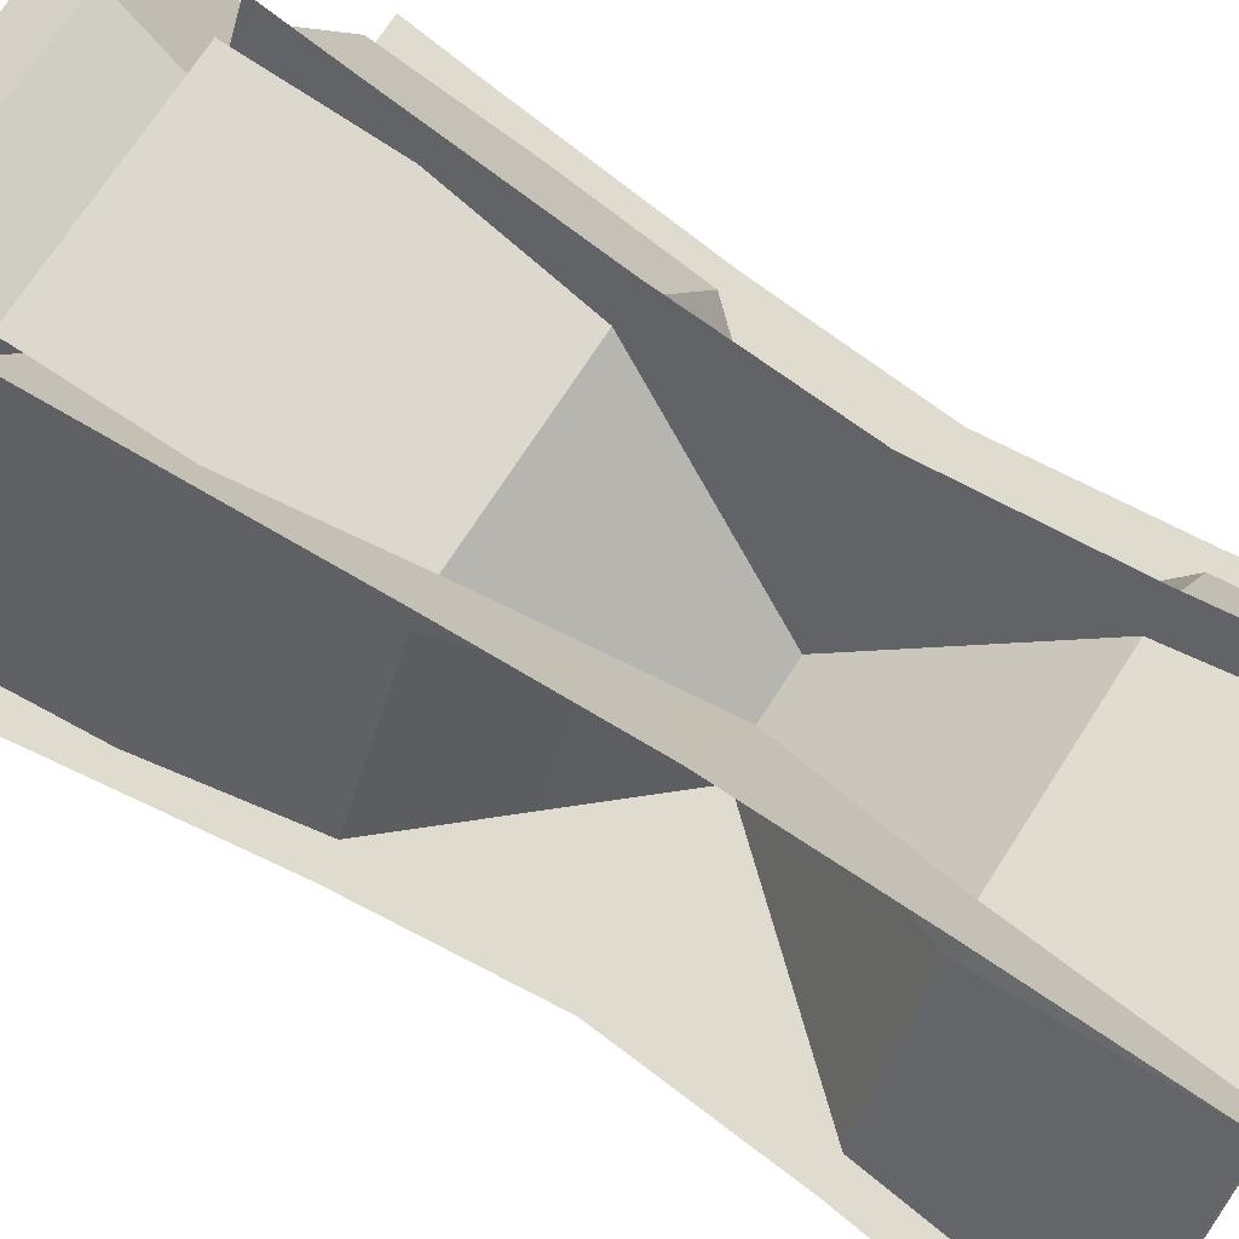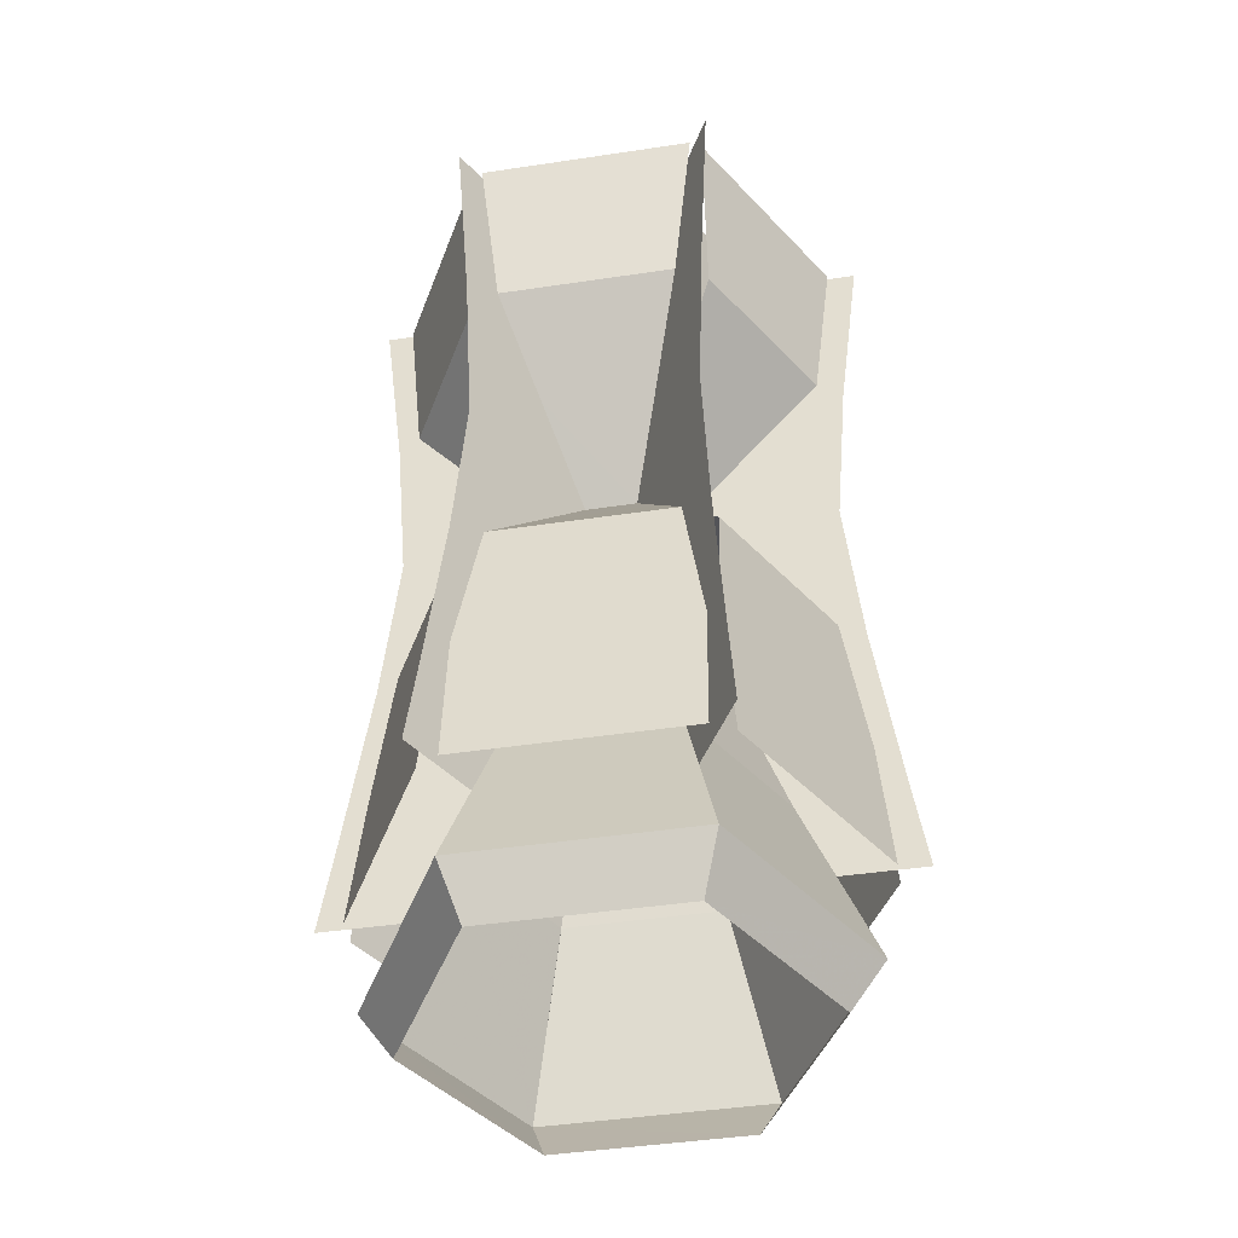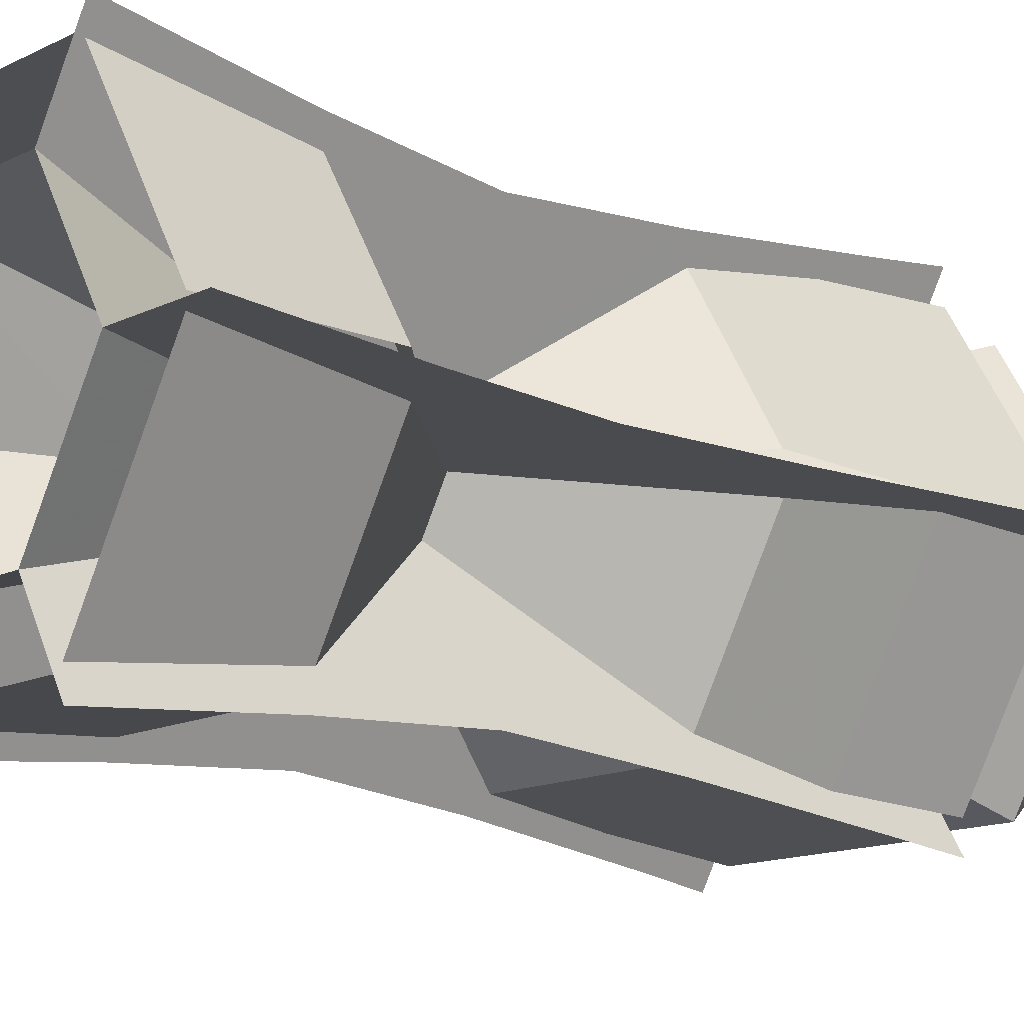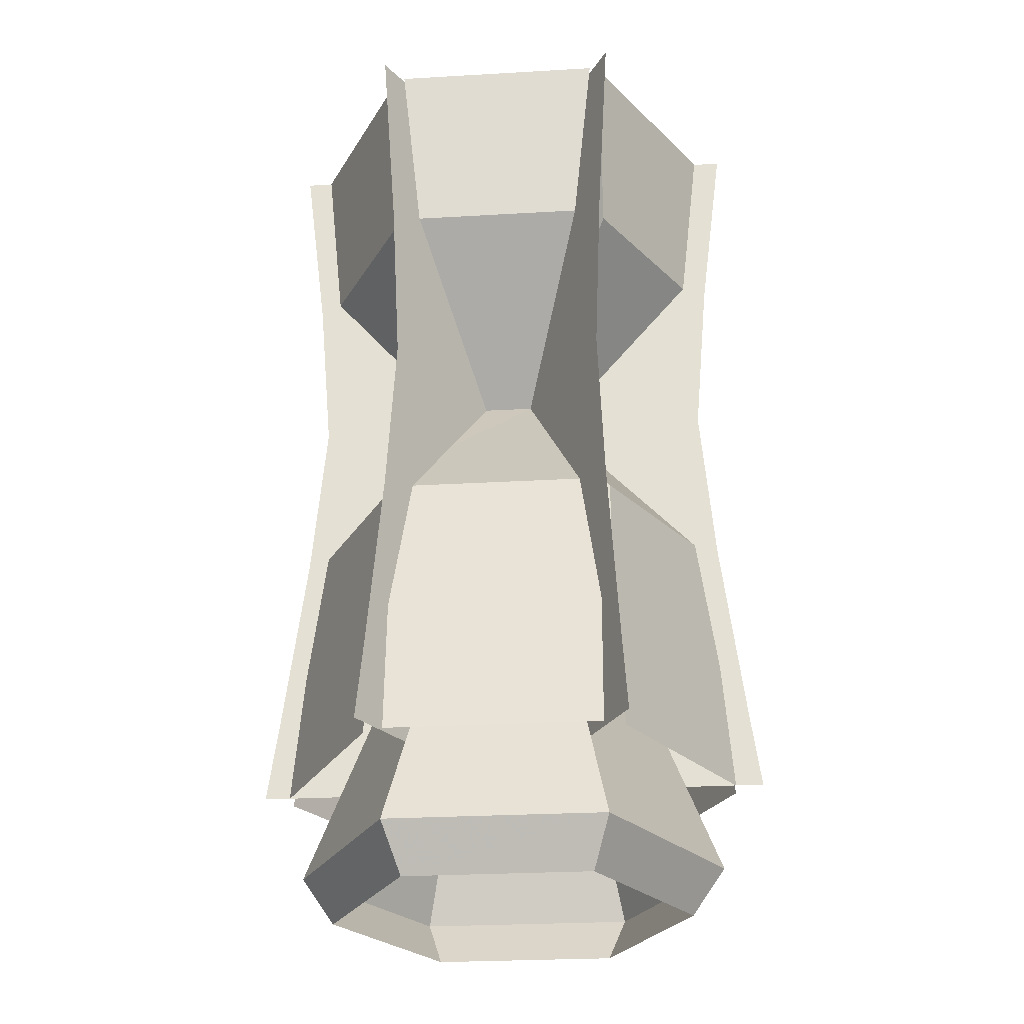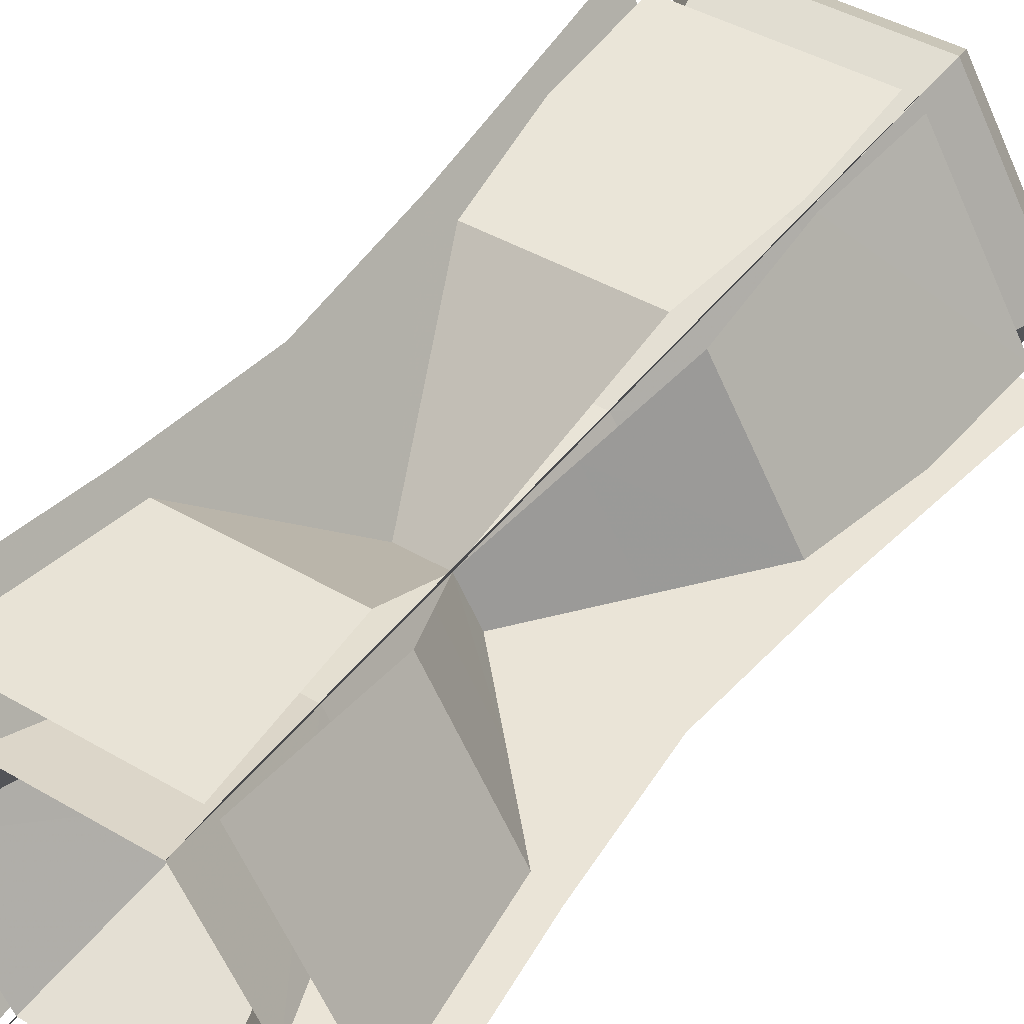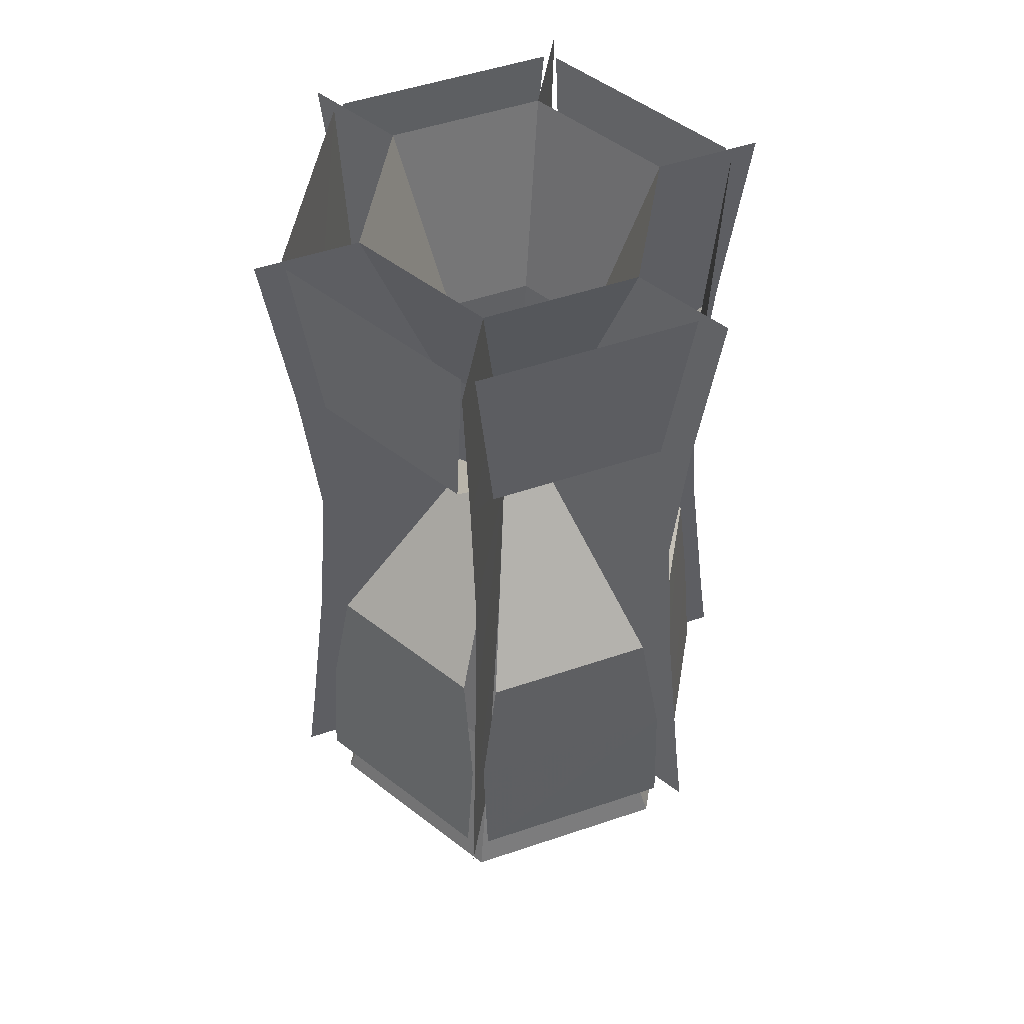
<metadata>
{"format":"obj","ext":"obj","renderer":"f3d","projection":"perspective","resolution":1024,"background":"white","views":[{"elev":70.3,"azim":122.5,"up":"+Z"},{"elev":-44.8,"azim":-110.1,"up":"+Y"},{"elev":-14.3,"azim":-133.4,"up":"+Z"},{"elev":-27.2,"azim":-54.9,"up":"+Y"},{"elev":43.9,"azim":-145.6,"up":"+Z"},{"elev":51.6,"azim":-140.1,"up":"+Y"}]}
</metadata>
<code>
v 3.15 4.6 -5.46
v -3.15 4.6 -5.46
v -3.72 6.24 -6.45
v 3.72 6.24 -6.45
v -2.58 11.98 -4.46
v 2.58 11.98 -4.46
v -1.43 18.53 -2.48
v 1.43 18.53 -2.48
v -0.86 24.26 -1.48
v 0.86 24.26 -1.48
v 6.3 4.6 0
v 7.45 6.24 0
v 5.16 11.98 0
v 2.86 18.53 0
v 1.72 24.26 0
v 3.15 4.6 5.46
v 3.72 6.24 6.45
v 2.58 11.98 4.46
v 1.43 18.53 2.48
v 0.86 24.26 1.48
v -3.15 4.6 5.46
v -3.72 6.24 6.45
v -2.58 11.98 4.46
v -1.43 18.53 2.48
v -0.86 24.26 1.48
v -6.3 4.6 0
v -7.45 6.24 0
v -5.16 11.98 0
v -2.86 18.53 0
v -1.72 24.26 0
v 7.29 24.26 0
v 7.78 18.53 0
v 8.6 11.98 0
v 8.97 9.27 0
v 6.22 9.27 0
v 3.64 24.26 6.31
v 3.89 18.53 6.74
v 4.3 11.98 7.45
v 4.48 9.27 7.77
v 3.11 9.27 5.39
v -3.64 24.26 6.31
v -3.89 18.53 6.74
v -4.3 11.98 7.45
v -4.48 9.27 7.77
v -3.11 9.27 5.39
v -7.29 24.26 0
v -7.78 18.53 0
v -8.6 11.98 0
v -8.97 9.27 0
v -6.22 9.27 0
v -3.64 24.26 -6.31
v -3.89 18.53 -6.74
v -4.3 11.98 -7.45
v -4.48 9.27 -7.77
v -3.11 9.27 -5.39
v 3.64 24.26 -6.31
v 3.89 18.53 -6.74
v 4.3 11.98 -7.45
v 4.48 9.27 -7.77
v 3.11 9.27 -5.39
v 2.58 36.55 -4.46
v -2.58 36.55 -4.46
v -1.43 30 -2.48
v 1.43 30 -2.48
v 5.16 36.55 0
v 2.86 30 0
v 2.58 36.55 4.46
v 1.43 30 2.48
v -2.58 36.55 4.46
v -1.43 30 2.48
v -5.16 36.55 0
v -2.86 30 0
v 7.78 30 0
v 8.6 36.55 0
v 3.89 30 6.74
v 4.3 36.55 7.45
v -3.89 30 6.74
v -4.3 36.55 7.45
v -7.78 30 0
v -8.6 36.55 0
v -3.89 30 -6.74
v -4.3 36.55 -7.45
v 3.89 30 -6.74
v 4.3 36.55 -7.45
v 2.95 18.53 -6.31
v -2.95 18.53 -6.31
v 3.64 13.72 -6.73
v -3.64 13.72 -6.73
v 3.64 9.12 -7.13
v -3.64 9.12 -7.13
v -1.9 21.4 -3.89
v 1.9 21.4 -3.89
v 6.94 18.53 -0.59
v 3.99 18.53 -5.71
v 7.65 13.72 -0.21
v 4.01 13.72 -6.52
v 8 9.12 -0.41
v 4.35 9.12 -6.72
v 2.42 21.4 -3.59
v 4.32 21.4 -0.29
v 3.99 18.53 5.71
v 6.94 18.53 0.59
v 4.01 13.72 6.52
v 7.65 13.72 0.21
v 4.35 9.12 6.72
v 8 9.12 0.41
v 4.32 21.4 0.29
v 2.42 21.4 3.59
v -2.95 18.53 6.31
v 2.95 18.53 6.31
v -3.64 13.72 6.73
v 3.64 13.72 6.73
v -3.64 9.12 7.13
v 3.64 9.12 7.13
v 1.9 21.4 3.89
v -1.9 21.4 3.89
v -6.94 18.53 0.59
v -3.99 18.53 5.71
v -7.65 13.72 0.21
v -4.01 13.72 6.52
v -8 9.12 0.41
v -4.35 9.12 6.72
v -2.42 21.4 3.59
v -4.32 21.4 0.29
v -3.99 18.53 -5.71
v -6.94 18.53 -0.59
v -4.01 13.72 -6.52
v -7.65 13.72 -0.21
v -4.35 9.12 -6.72
v -8 9.12 -0.41
v -4.32 21.4 -0.29
v -2.42 21.4 -3.59
v 2.95 30 -6.31
v -2.95 30 -6.31
v 3.64 36.41 -6.73
v -3.64 36.41 -6.73
v -1.9 27.12 -3.89
v 1.9 27.12 -3.89
v 6.94 30 -0.59
v 3.99 30 -5.71
v 7.65 36.41 -0.21
v 4.01 36.41 -6.52
v 2.42 27.12 -3.59
v 4.32 27.12 -0.29
v 3.99 30 5.71
v 6.94 30 0.59
v 4.01 36.41 6.52
v 7.65 36.41 0.21
v 4.32 27.12 0.29
v 2.42 27.12 3.59
v -2.95 30 6.31
v 2.95 30 6.31
v -3.64 36.41 6.73
v 3.64 36.41 6.73
v 1.9 27.12 3.89
v -1.9 27.12 3.89
v -6.94 30 0.59
v -3.99 30 5.71
v -7.65 36.41 0.21
v -4.01 36.41 6.52
v -2.42 27.12 3.59
v -4.32 27.12 0.29
v -3.99 30 -5.71
v -6.94 30 -0.59
v -4.01 36.41 -6.52
v -7.65 36.41 -0.21
v -4.32 27.12 -0.29
v -2.42 27.12 -3.59
f 9 10 92
f 91 92 85
f 91 85 86
f 91 9 92
f 9 92 10
f 91 85 92
f 91 86 85
f 91 92 9
f 10 15 100
f 99 100 93
f 99 93 94
f 99 10 100
f 10 100 15
f 99 93 100
f 99 94 93
f 99 100 10
f 15 20 108
f 107 108 101
f 107 101 102
f 107 15 108
f 15 108 20
f 107 101 108
f 107 102 101
f 107 108 15
f 20 25 116
f 115 116 109
f 115 109 110
f 115 20 116
f 20 116 25
f 115 109 116
f 115 110 109
f 115 116 20
f 25 30 124
f 123 124 117
f 123 117 118
f 123 25 124
f 25 124 30
f 123 117 124
f 123 118 117
f 123 124 25
f 30 9 132
f 131 132 125
f 131 125 126
f 131 30 132
f 30 132 9
f 131 125 132
f 131 126 125
f 131 132 30
f 9 10 138
f 137 138 133
f 137 133 134
f 137 9 138
f 9 138 10
f 137 133 138
f 137 134 133
f 137 138 9
f 10 15 144
f 143 144 139
f 143 139 140
f 143 10 144
f 10 144 15
f 143 139 144
f 143 140 139
f 143 144 10
f 15 20 150
f 149 150 145
f 149 145 146
f 149 15 150
f 15 150 20
f 149 145 150
f 149 146 145
f 149 150 15
f 20 25 156
f 155 156 151
f 155 151 152
f 155 20 156
f 20 156 25
f 155 151 156
f 155 152 151
f 155 156 20
f 25 30 162
f 161 162 157
f 161 157 158
f 161 25 162
f 25 162 30
f 161 157 162
f 161 158 157
f 161 162 25
f 30 9 168
f 167 168 163
f 167 163 164
f 167 30 168
f 30 168 9
f 167 163 168
f 167 164 163
f 167 168 30
f 1 2 3 4
f 4 3 5 6
f 6 5 7 8
f 8 7 9 10
f 11 1 4 12
f 12 4 6 13
f 13 6 8 14
f 14 8 10 15
f 16 11 12 17
f 17 12 13 18
f 18 13 14 19
f 19 14 15 20
f 21 16 17 22
f 22 17 18 23
f 23 18 19 24
f 24 19 20 25
f 26 21 22 27
f 27 22 23 28
f 28 23 24 29
f 29 24 25 30
f 2 26 27 3
f 3 27 28 5
f 5 28 29 7
f 7 29 30 9
f 15 31 32 14
f 14 32 33 13
f 13 33 34 35
f 15 14 32 31
f 14 13 33 32
f 13 35 34 33
f 20 36 37 19
f 19 37 38 18
f 18 38 39 40
f 20 19 37 36
f 19 18 38 37
f 18 40 39 38
f 25 41 42 24
f 24 42 43 23
f 23 43 44 45
f 25 24 42 41
f 24 23 43 42
f 23 45 44 43
f 30 46 47 29
f 29 47 48 28
f 28 48 49 50
f 30 29 47 46
f 29 28 48 47
f 28 50 49 48
f 9 51 52 7
f 7 52 53 5
f 5 53 54 55
f 9 7 52 51
f 7 5 53 52
f 5 55 54 53
f 10 56 57 8
f 8 57 58 6
f 6 58 59 60
f 10 8 57 56
f 8 6 58 57
f 6 60 59 58
f 15 31 32 14
f 14 32 33 13
f 13 33 34 35
f 15 14 32 31
f 14 13 33 32
f 13 35 34 33
f 61 64 63 62
f 64 10 9 63
f 65 66 64 61
f 66 15 10 64
f 67 68 66 65
f 68 20 15 66
f 69 70 68 67
f 70 25 20 68
f 71 72 70 69
f 72 30 25 70
f 62 63 72 71
f 63 9 30 72
f 15 66 73 31
f 66 65 74 73
f 15 31 73 66
f 66 73 74 65
f 20 68 75 36
f 68 67 76 75
f 20 36 75 68
f 68 75 76 67
f 25 70 77 41
f 70 69 78 77
f 25 41 77 70
f 70 77 78 69
f 30 72 79 46
f 72 71 80 79
f 30 46 79 72
f 72 79 80 71
f 9 63 81 51
f 63 62 82 81
f 9 51 81 63
f 63 81 82 62
f 10 64 83 56
f 64 61 84 83
f 10 56 83 64
f 64 83 84 61
f 15 66 73 31
f 66 65 74 73
f 15 31 73 66
f 66 73 74 65
f 86 85 87 88
f 88 87 89 90
f 86 88 87 85
f 88 90 89 87
f 94 93 95 96
f 96 95 97 98
f 94 96 95 93
f 96 98 97 95
f 102 101 103 104
f 104 103 105 106
f 102 104 103 101
f 104 106 105 103
f 110 109 111 112
f 112 111 113 114
f 110 112 111 109
f 112 114 113 111
f 118 117 119 120
f 120 119 121 122
f 118 120 119 117
f 120 122 121 119
f 126 125 127 128
f 128 127 129 130
f 126 128 127 125
f 128 130 129 127
f 134 133 135 136
f 134 136 135 133
f 140 139 141 142
f 140 142 141 139
f 146 145 147 148
f 146 148 147 145
f 152 151 153 154
f 152 154 153 151
f 158 157 159 160
f 158 160 159 157
f 164 163 165 166
f 164 166 165 163

</code>
